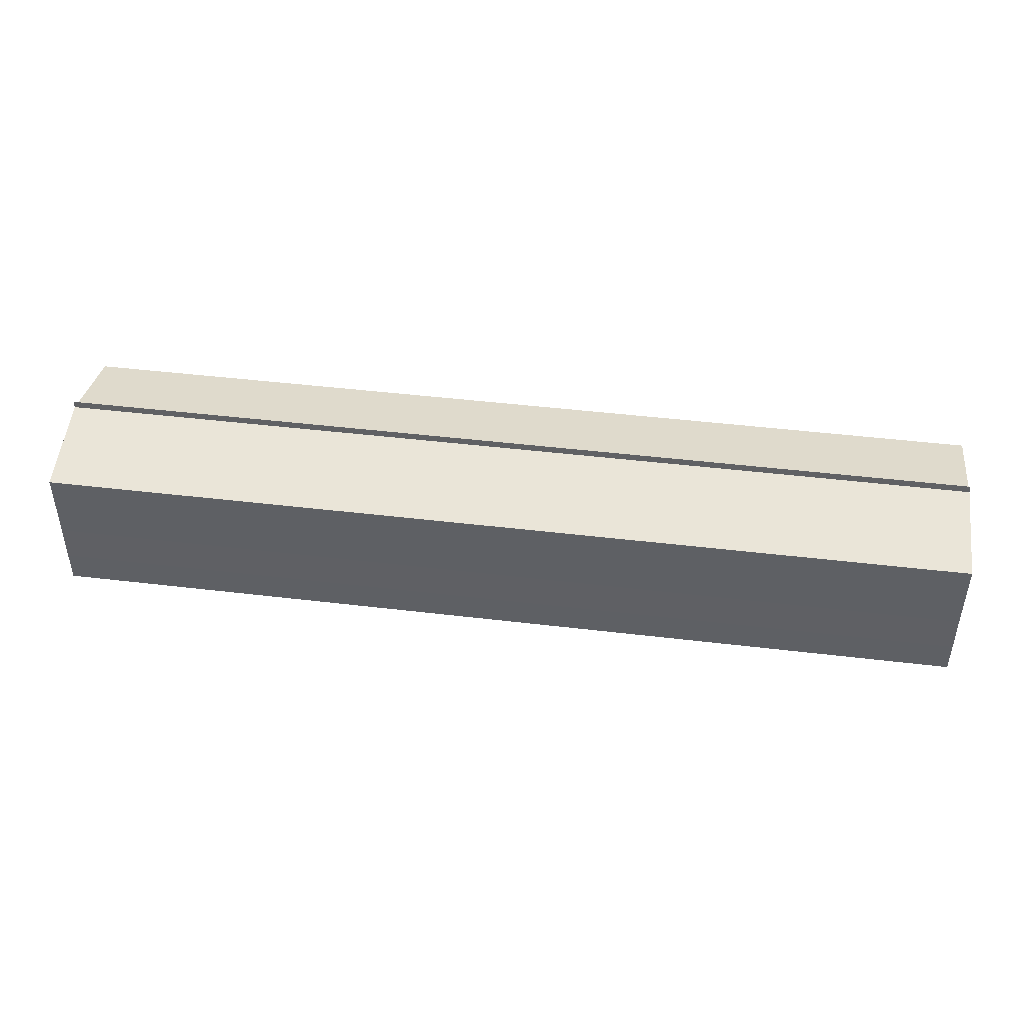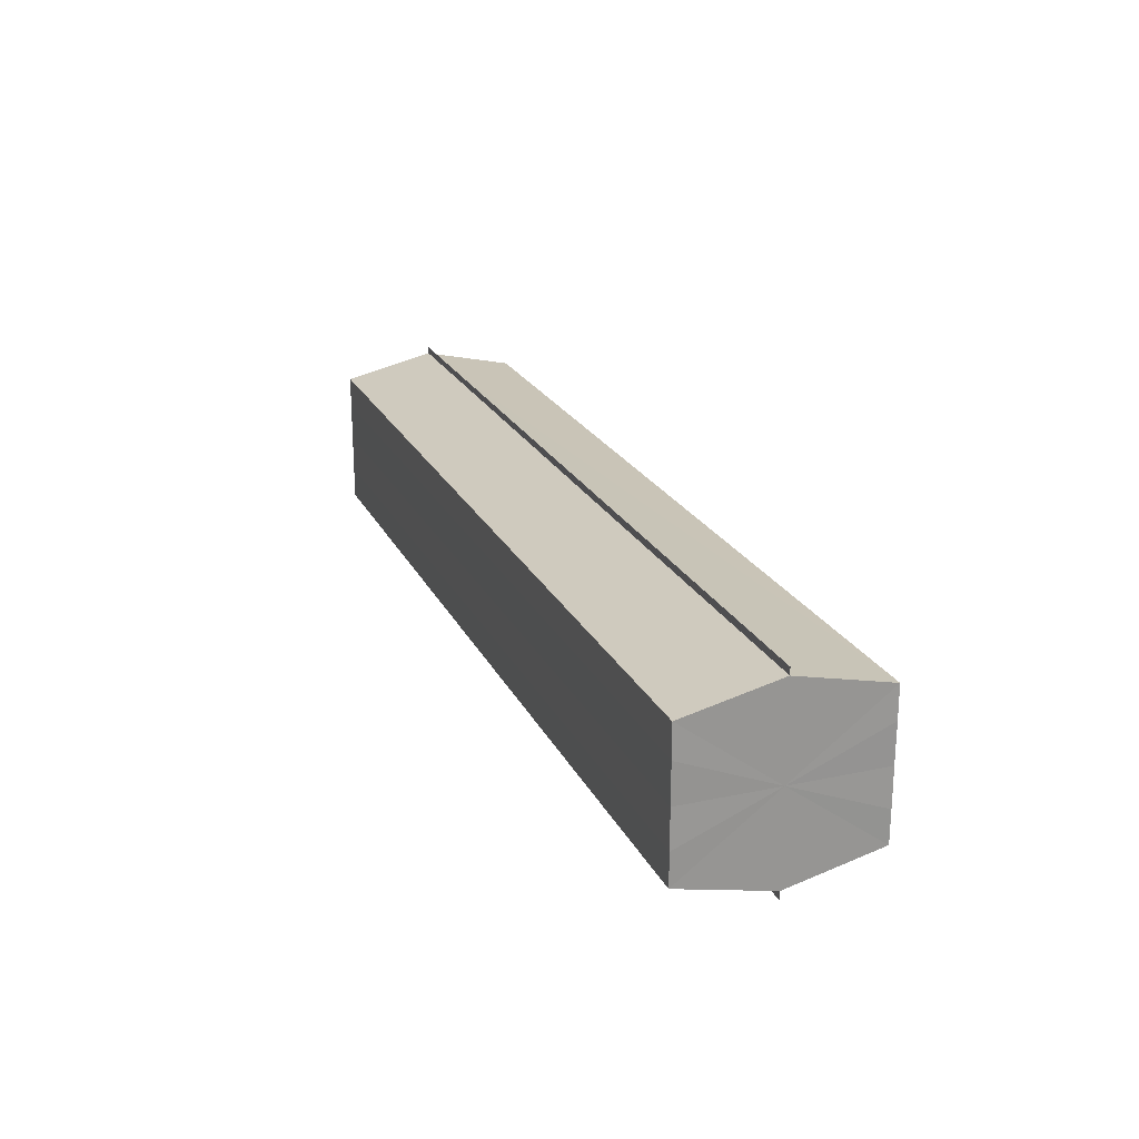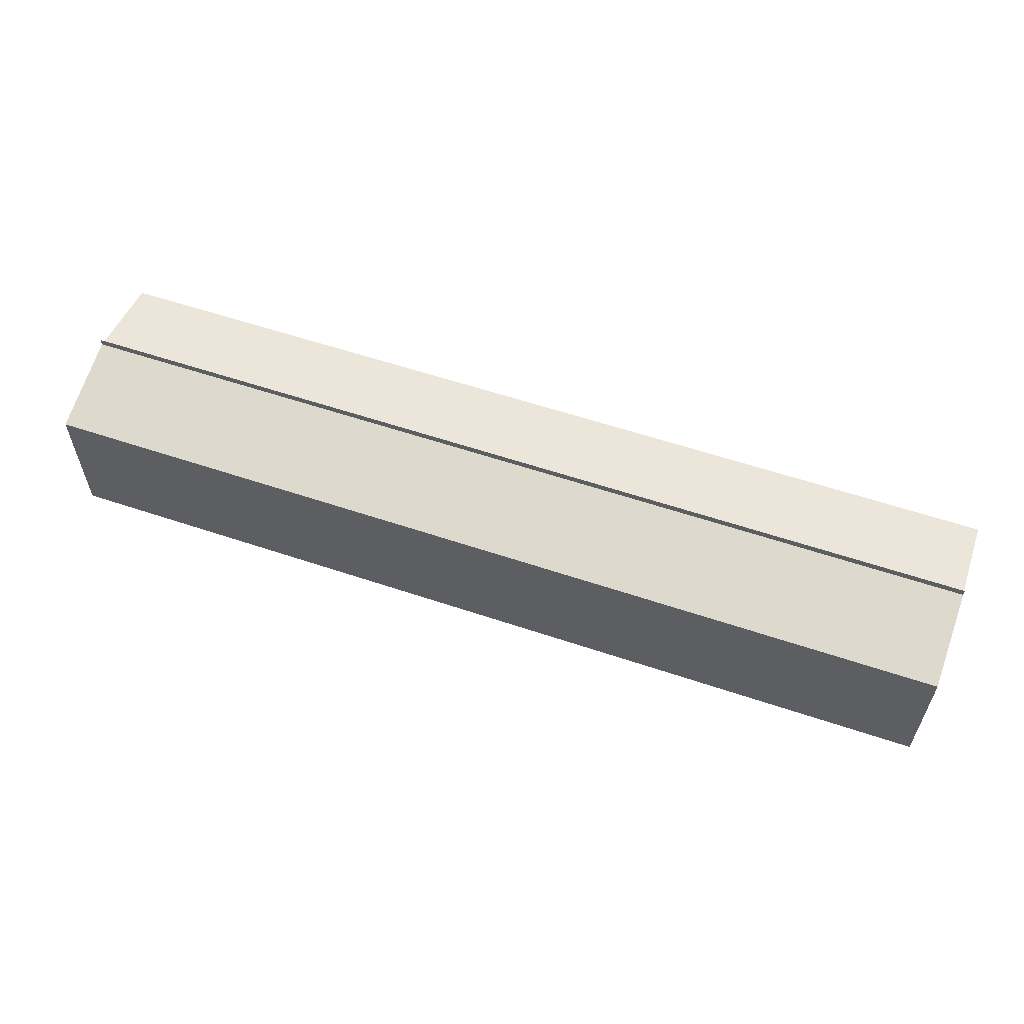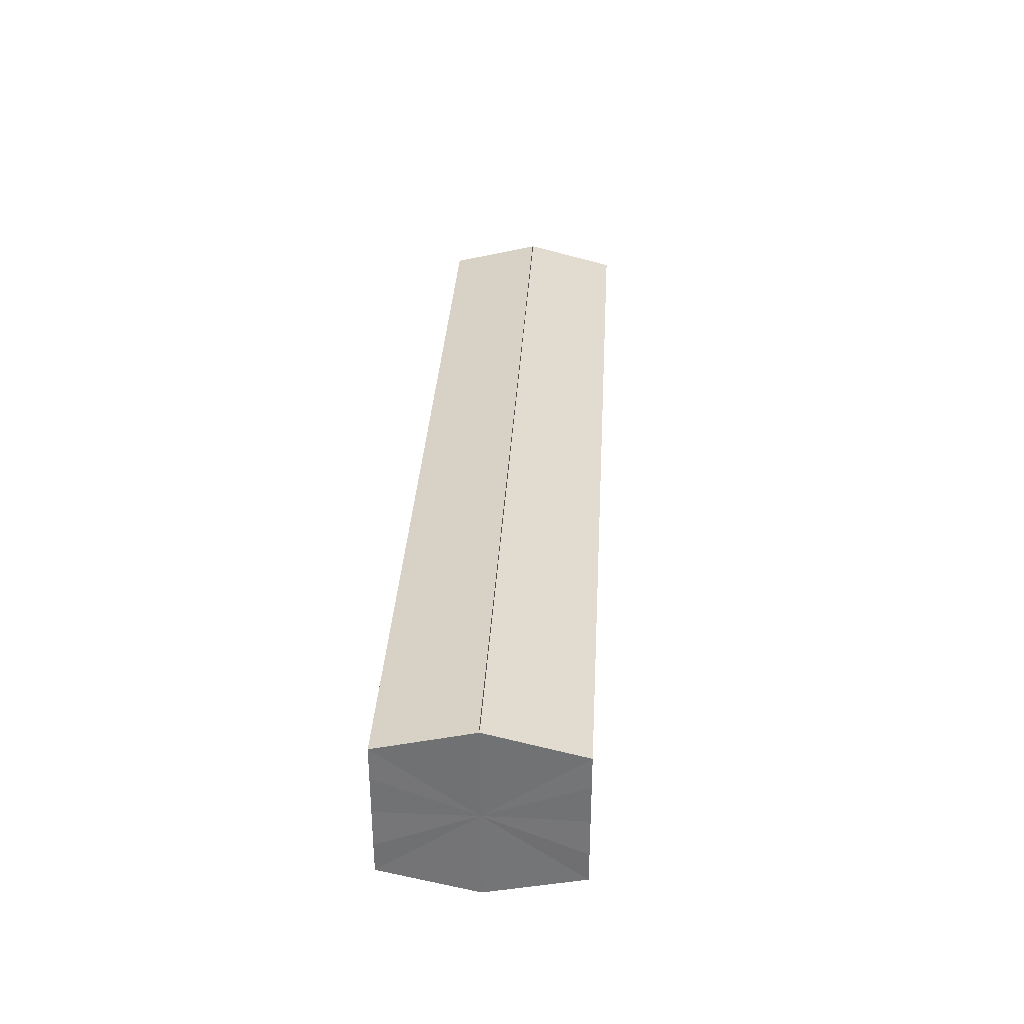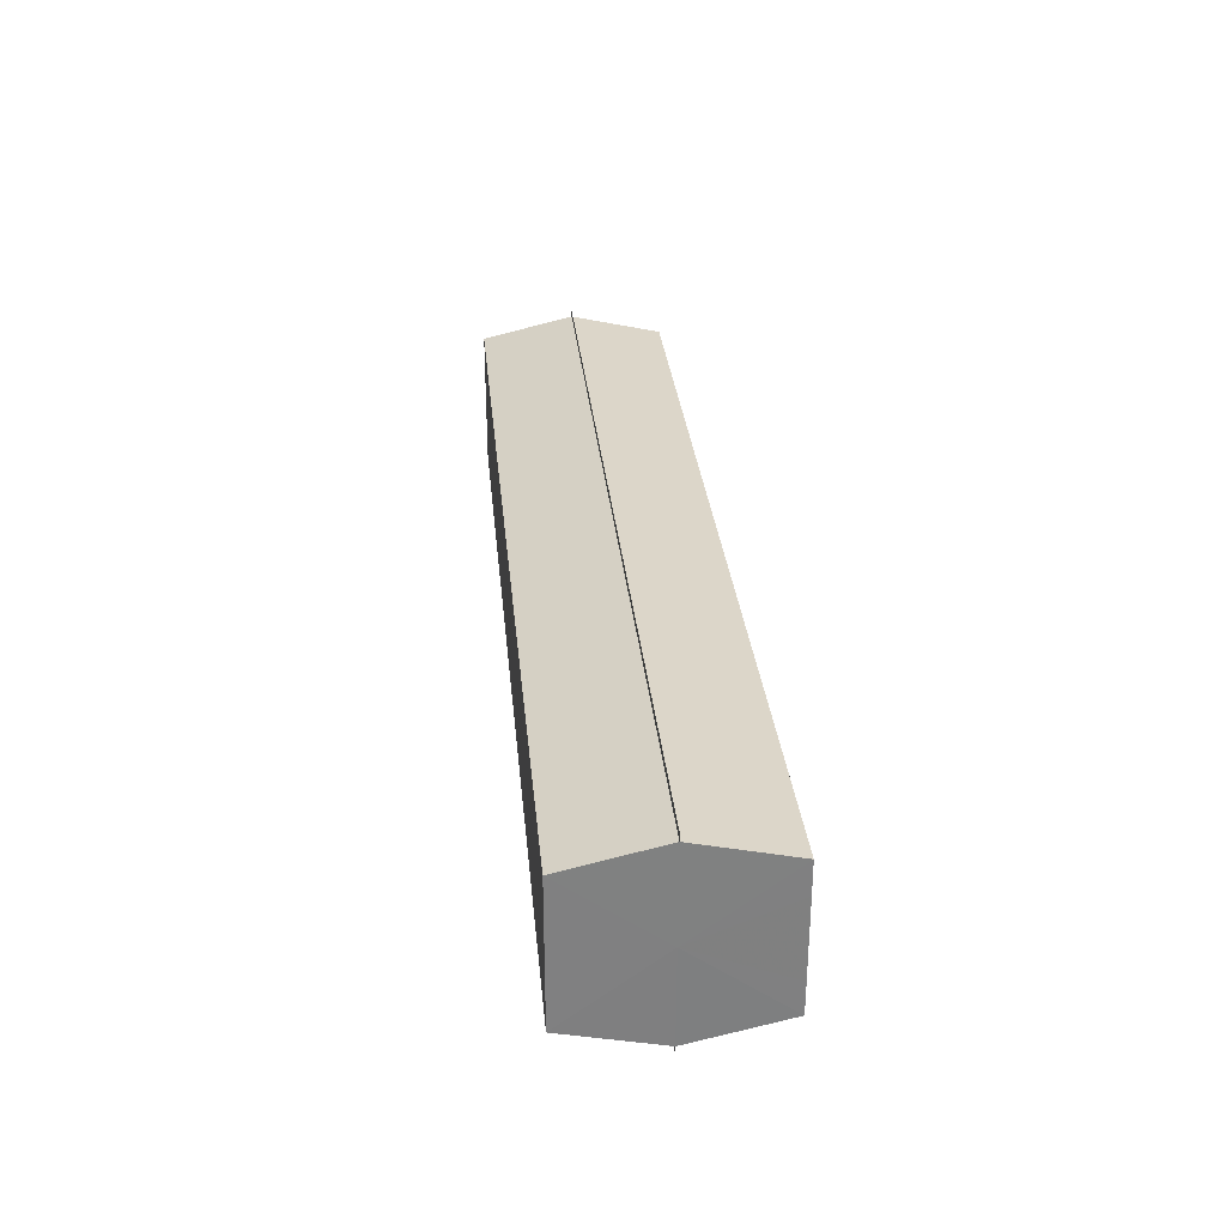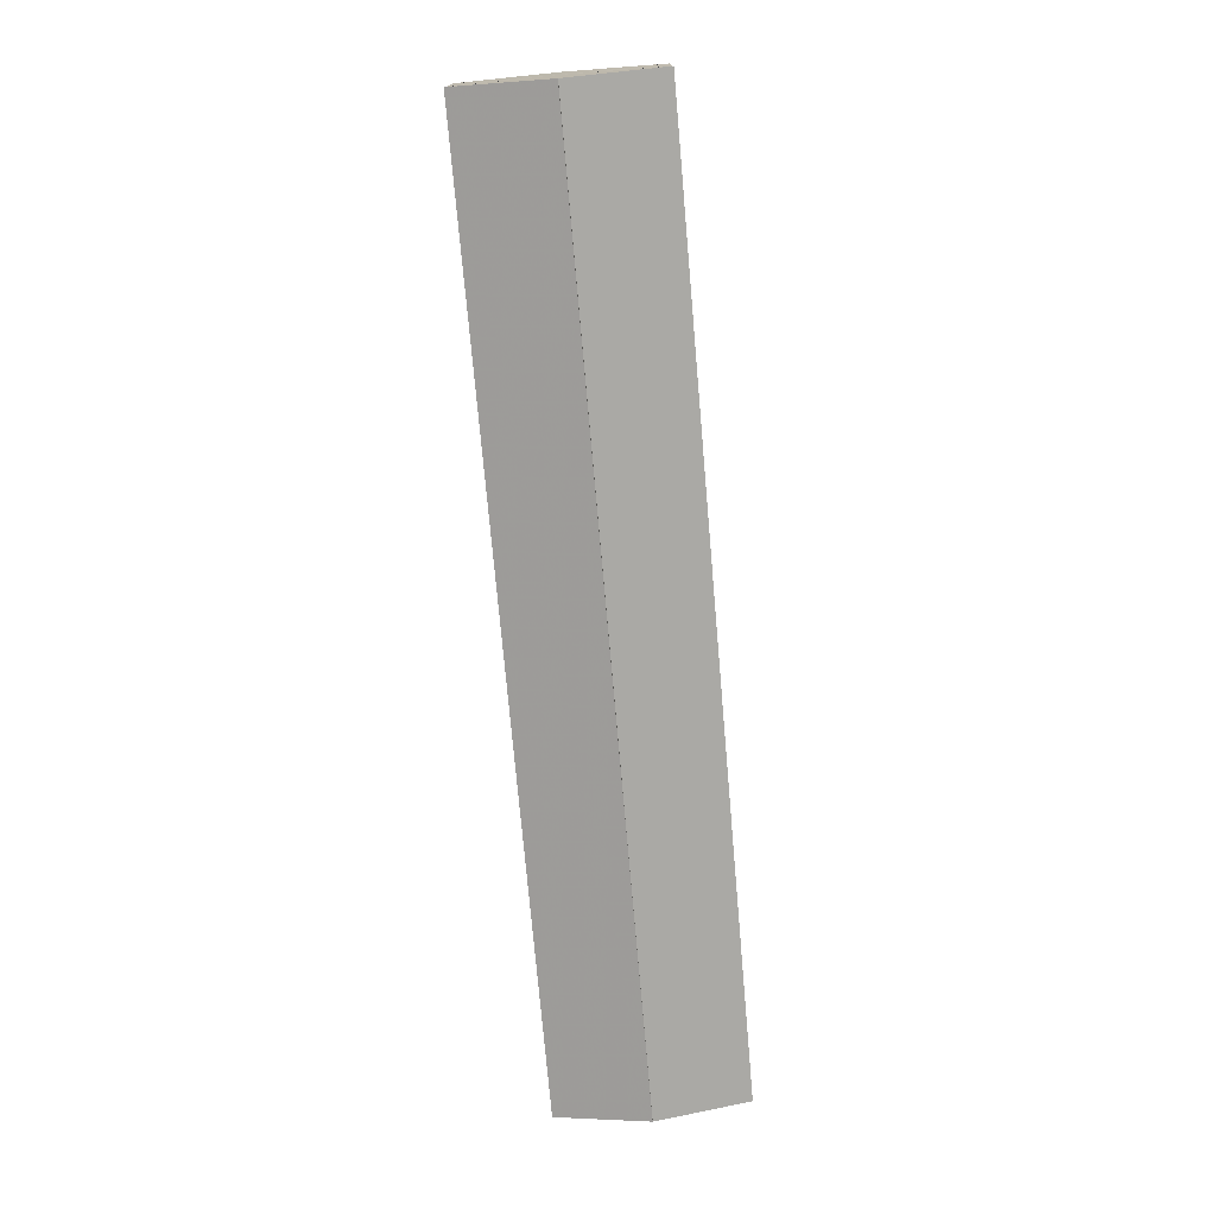
<metadata>
{"format":"obj","ext":"obj","renderer":"f3d","projection":"perspective","resolution":1024,"background":"white","views":[{"elev":44.6,"azim":-172.0,"up":"+Z"},{"elev":22.0,"azim":69.6,"up":"+Z"},{"elev":58.2,"azim":-160.8,"up":"+Z"},{"elev":33.7,"azim":93.3,"up":"+Z"},{"elev":30.4,"azim":-95.5,"up":"+Z"},{"elev":-74.3,"azim":-85.0,"up":"+Z"}]}
</metadata>
<code>
o 470
v 2244 1878 15.39
v 2244 1878 15.39
v 2244 1878 15.39
v 2244 1878 15.39
v 2244 1878 15.39
v 2244 1878 15.4
v 2244 1878 15.4
v 2244 1878 15.4
v 2244 1878 15.4
v 2244 1878 15.4
v 2244 1878 15.4
v 2244 1878 15.41
v 2244 1878 15.41
v 2244 1878 15.41
v 2244 1878 15.41
v 2244 1878 15.41
v 2244 1878 15.41
v 2244 1878 15.41
v 2244 1878 15.41
v 2244 1878 15.41
v 2244 1878 15.4
v 2244 1878 15.4
v 2244 1878 15.4
v 2244 1878 15.4
v 2244 1878 15.4
v 2244 1878 15.4
v 2244 1878 15.39
v 2244 1878 15.39
v 2244 1878 15.39
v 2244 1878 15.39
v 2244 1878 15.4
v 2244 1878 15.39
v 2244 1878 15.4
v 2244 1878 15.39
v 2244 1878 15.4
v 2244 1878 15.4
v 2244 1878 15.4
v 2244 1878 15.4
v 2244 1878 15.41
v 2244 1878 15.4
v 2244 1878 15.41
v 2244 1878 15.41
v 2244 1878 15.41
v 2244 1878 15.41
v 2244 1878 15.41
v 2244 1878 15.4
v 2244 1878 15.41
v 2244 1878 15.41
v 2244 1878 15.41
v 2244 1878 15.4
v 2244 1878 15.4
v 2244 1878 15.41
v 2244 1878 15.41
v 2244 1878 15.4
v 2244 1878 15.4
v 2244 1878 15.4
v 2244 1878 15.4
v 2244 1878 15.39
v 2244 1878 15.4
v 2244 1878 15.4
v 2244 1878 15.4
v 2244 1878 15.4
v 2244 1878 15.4
v 2244 1878 15.39
v 2244 1878 15.39
v 2244 1878 15.39
v 2244 1878 15.39
v 2244 1878 15.39
v 2244 1878 15.39
v 2244 1878 15.39
v 2244 1878 15.39
v 2244 1878 15.4
v 2244 1878 15.39
v 2244 1878 15.39
v 2244 1878 15.39
v 2244 1878 15.4
v 2244 1878 15.4
v 2244 1878 15.4
v 2244 1878 15.4
v 2244 1878 15.4
v 2244 1878 15.4
v 2244 1878 15.41
v 2244 1878 15.41
v 2244 1878 15.41
f 1 2 3
f 4 2 5
f 6 4 7
f 8 6 9
f 10 8 11
f 12 10 13
f 14 12 15
f 14 16 15
f 15 17 18
f 15 19 20
f 20 21 22
f 22 23 24
f 24 25 26
f 26 27 28
f 28 29 30
f 3 29 30
f 31 32 29
f 31 33 32
f 31 29 34
f 31 35 33
f 31 34 36
f 31 37 35
f 31 36 38
f 31 39 37
f 31 38 40
f 31 40 41
f 31 42 39
f 31 41 42
f 43 42 44
f 45 42 44
f 46 47 43
f 48 49 45
f 50 51 46
f 52 49 53
f 54 55 50
f 56 52 57
f 58 59 54
f 60 56 61
f 62 60 63
f 64 62 65
f 66 67 58
f 68 64 66
f 68 69 66
f 66 70 71
f 72 73 74
f 72 75 73
f 72 74 76
f 72 77 75
f 72 76 78
f 72 79 77
f 72 78 80
f 72 81 79
f 72 80 82
f 72 83 81
f 72 82 84
f 72 84 83

</code>
